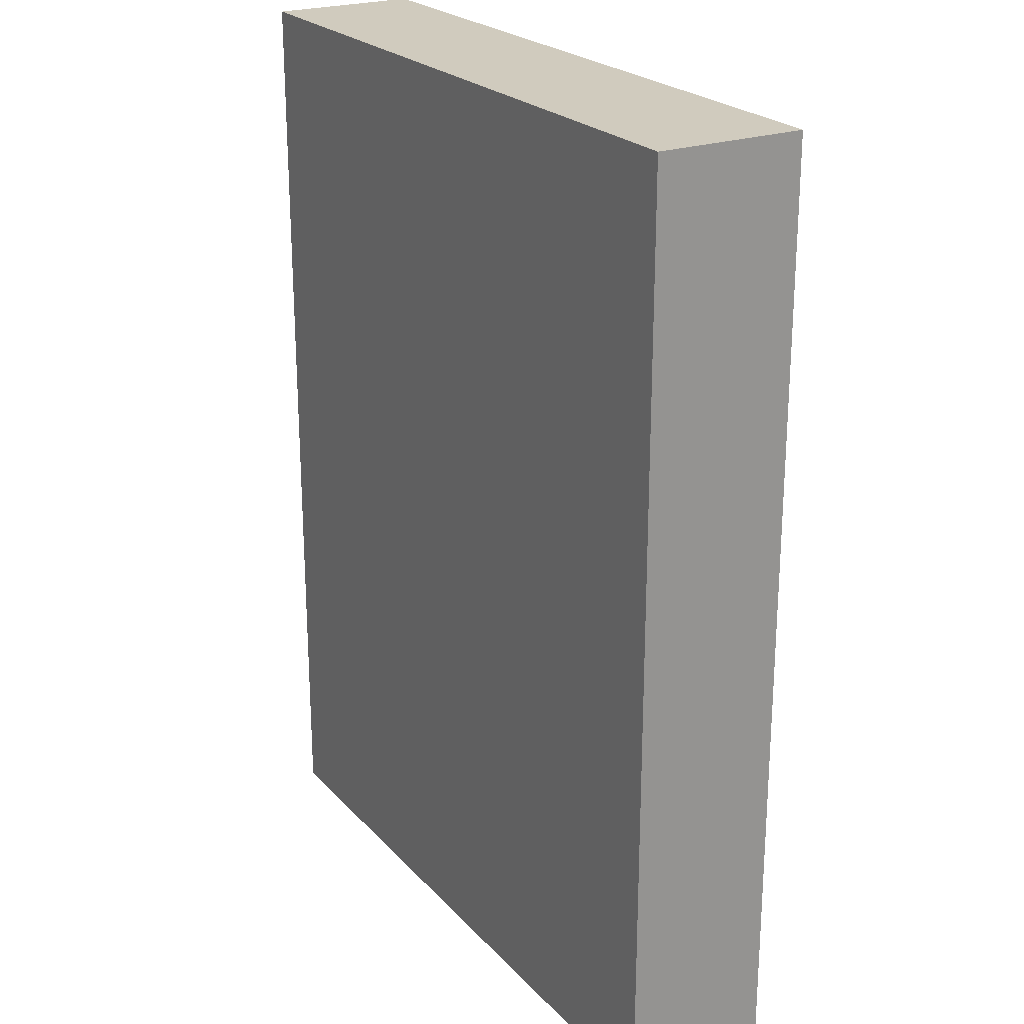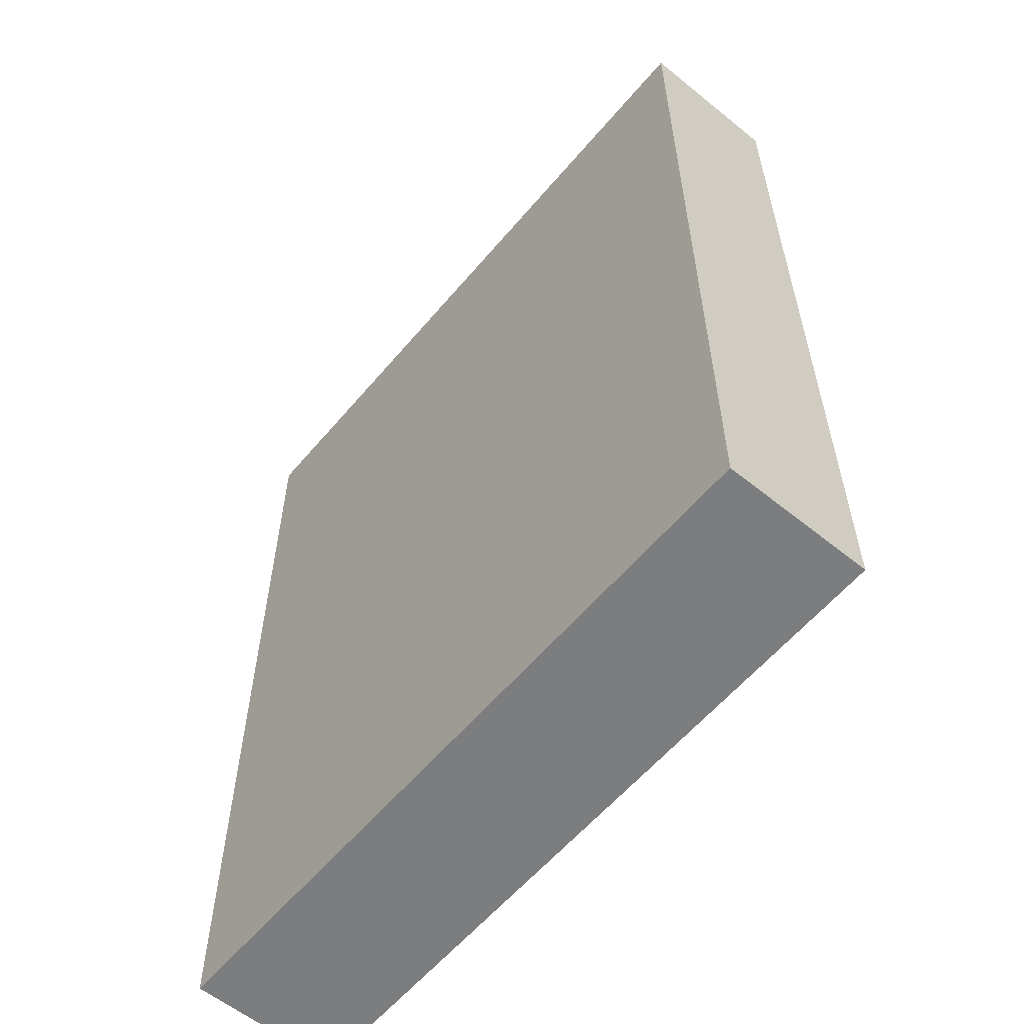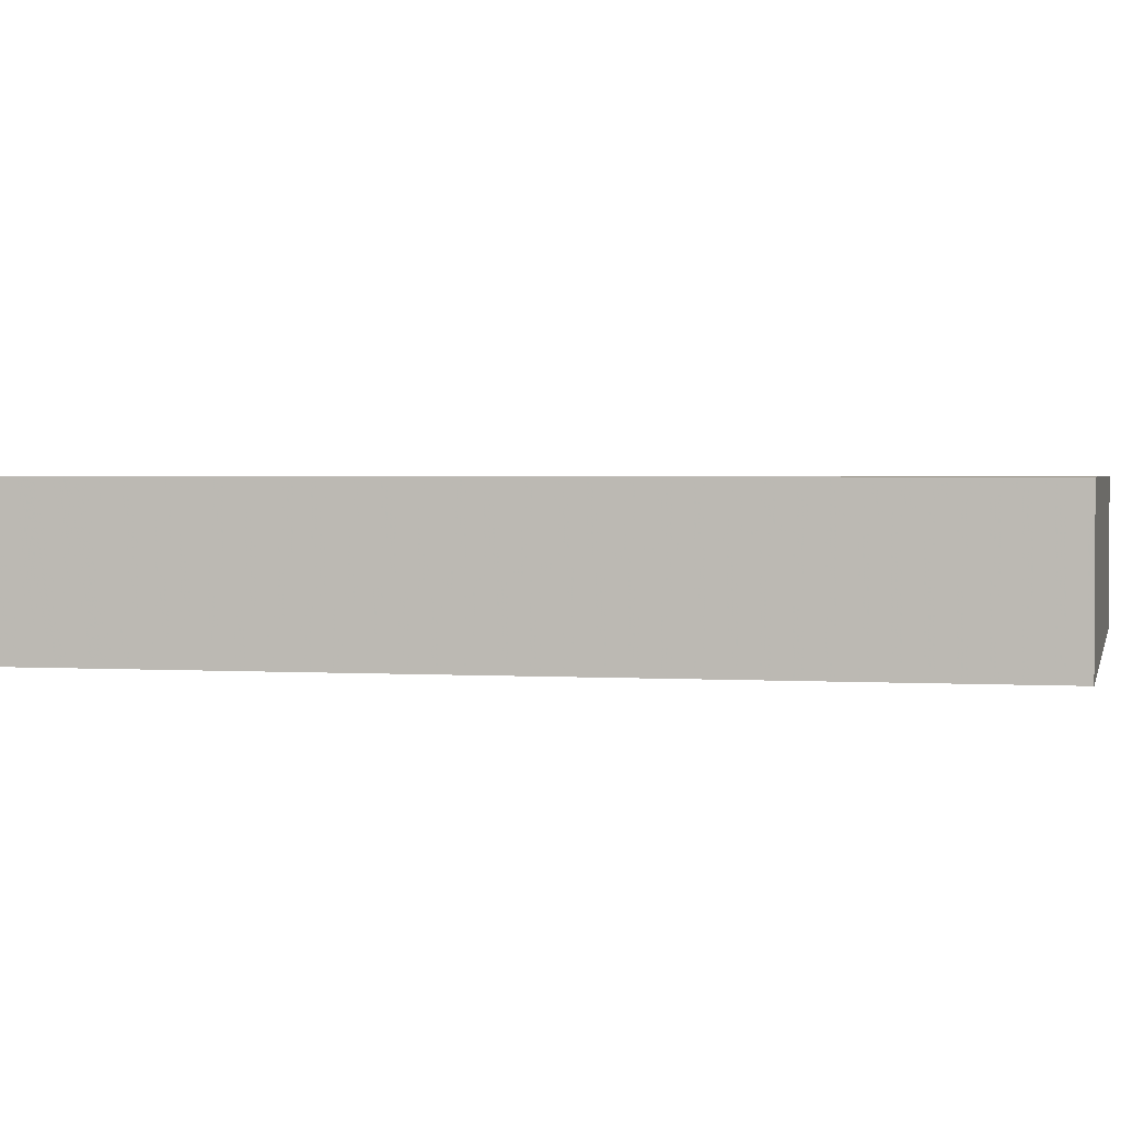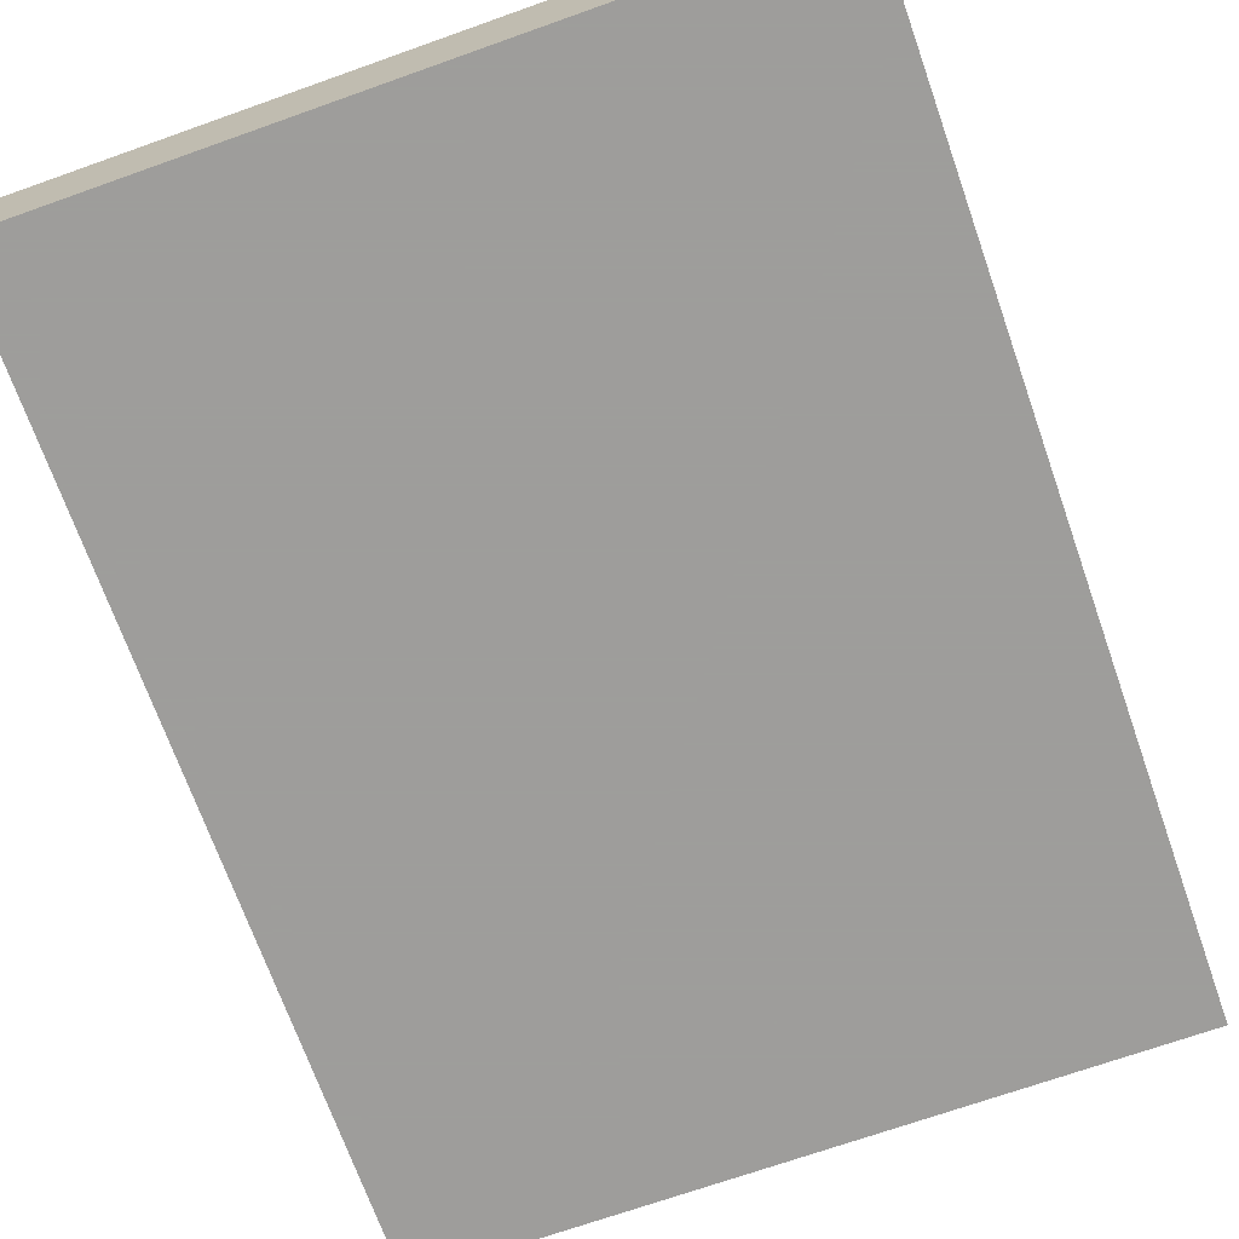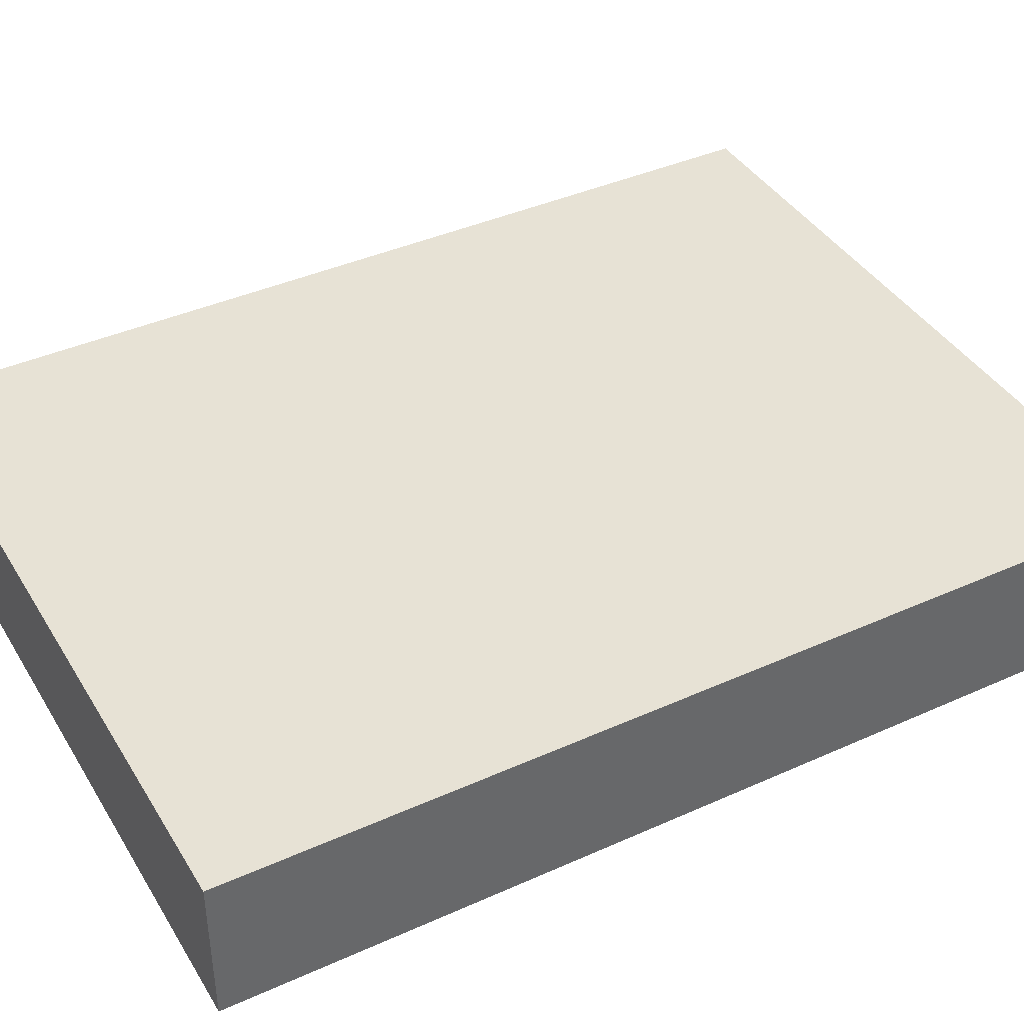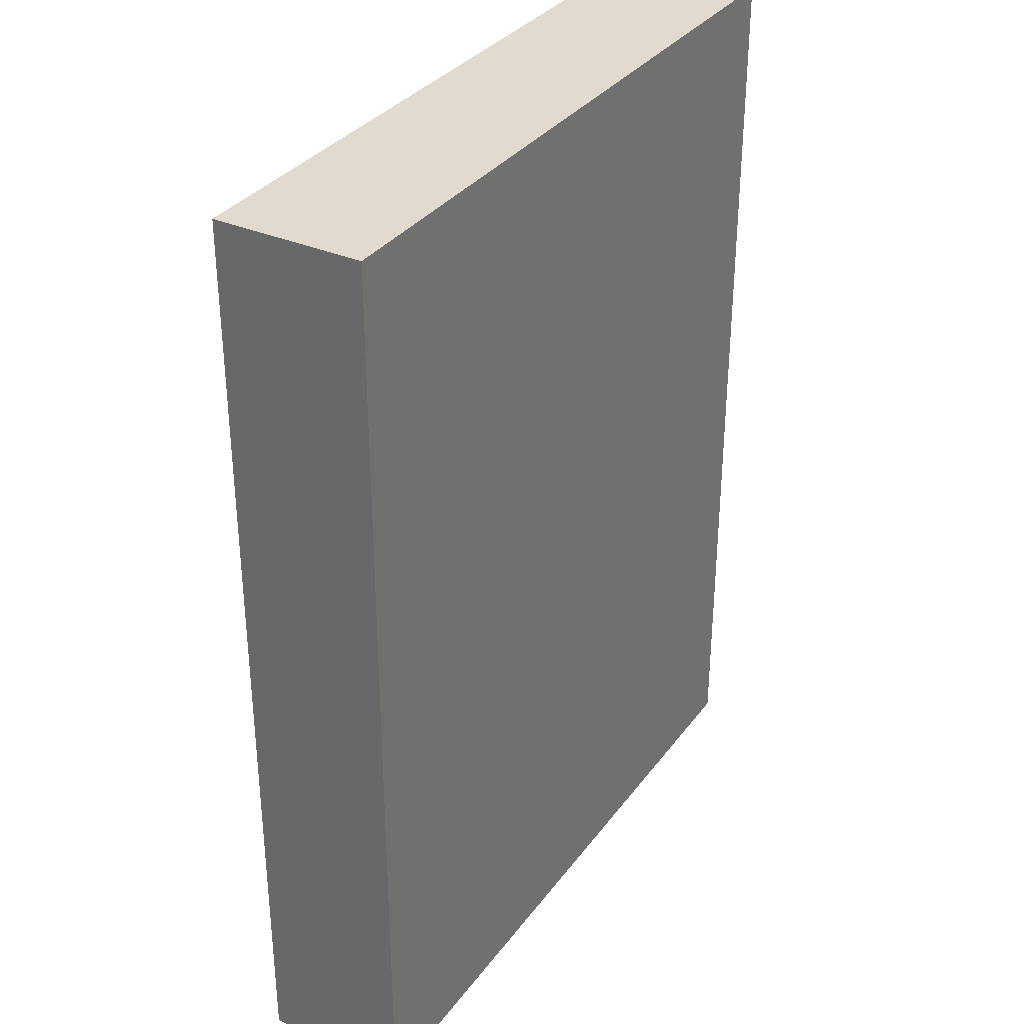
<metadata>
{"format":"obj","ext":"obj","renderer":"f3d","projection":"perspective","resolution":1024,"background":"white","views":[{"elev":23.3,"azim":59.2,"up":"+Y"},{"elev":-59.0,"azim":-129.8,"up":"+Y"},{"elev":1.9,"azim":102.7,"up":"+Z"},{"elev":-70.7,"azim":-160.5,"up":"+Z"},{"elev":40.5,"azim":-118.8,"up":"+Z"},{"elev":33.6,"azim":-59.1,"up":"+Y"}]}
</metadata>
<code>
o convex_0
v 0.08909 0.1166 0.01851
v -0.08874 -0.1166 -0.01844
v 0.08909 -0.1166 -0.01844
v -0.08874 -0.1166 0.01851
v -0.08874 0.1166 -0.01844
v 0.08909 -0.1166 0.01851
v 0.08909 0.1166 -0.01844
v -0.08874 0.1166 0.01851
f 5 4 8
f 2 3 4
f 3 2 5
f 2 4 5
f 3 1 6
f 4 3 6
f 1 4 6
f 1 3 7
f 5 1 7
f 3 5 7
f 4 1 8
f 1 5 8

</code>
